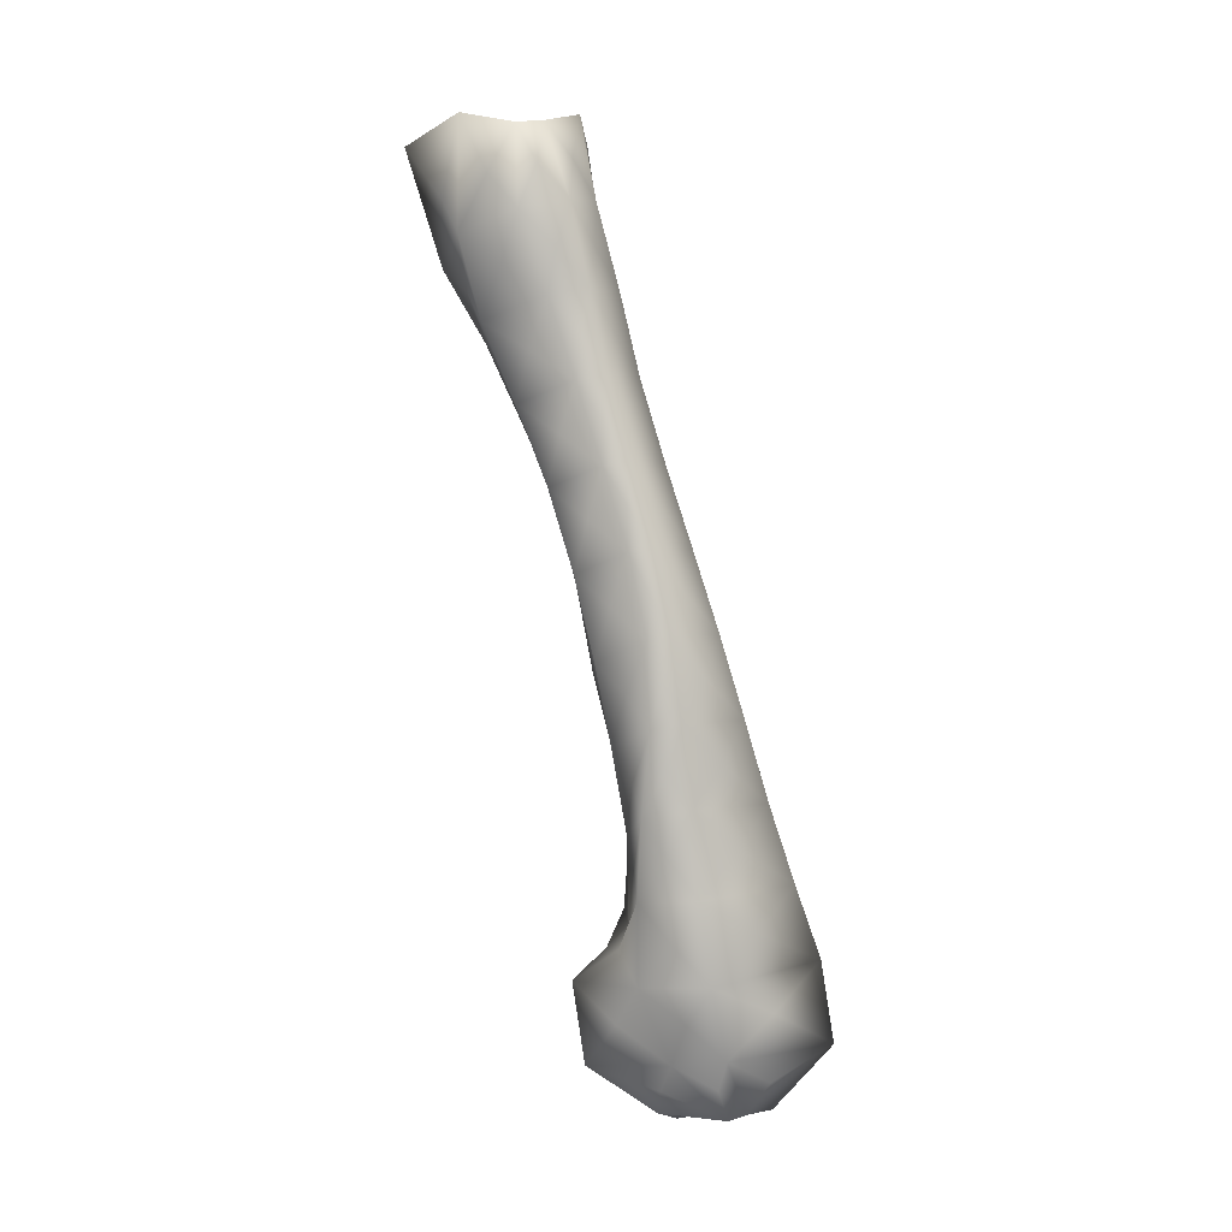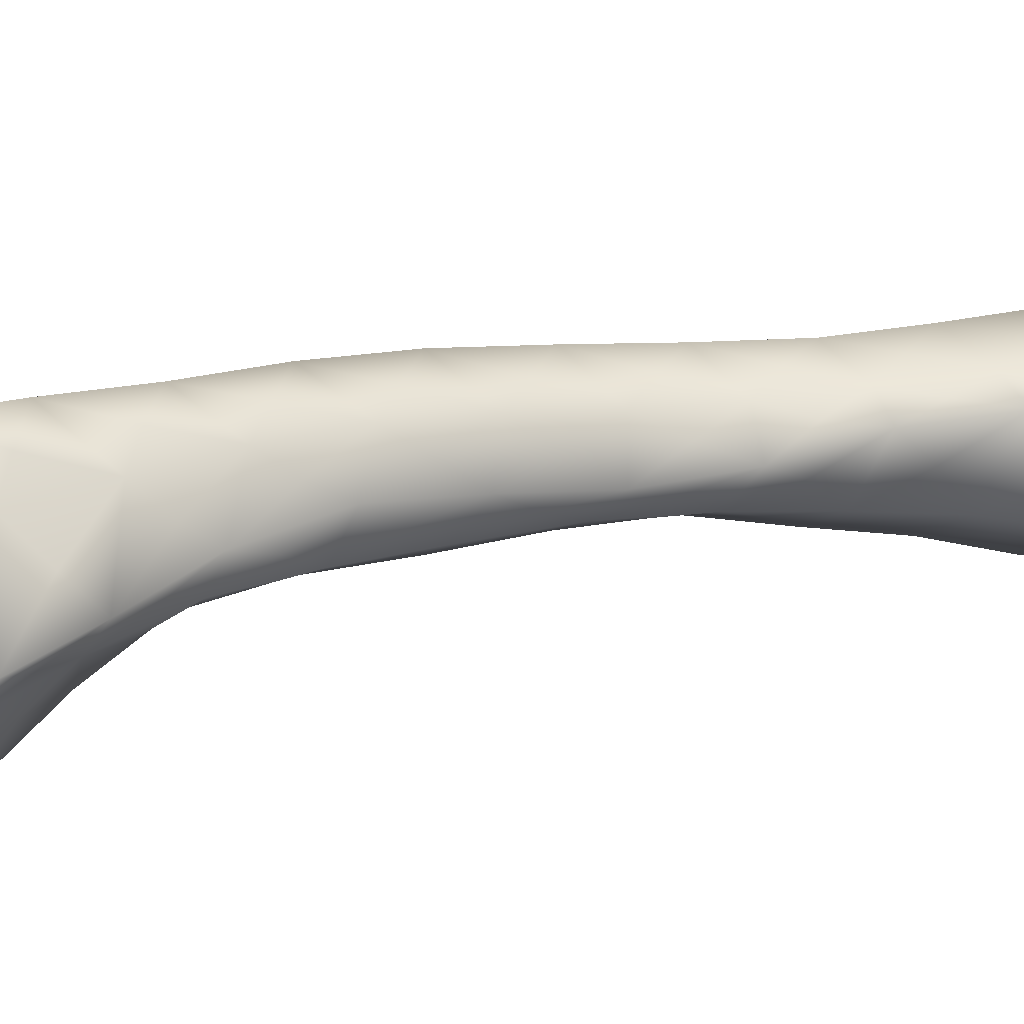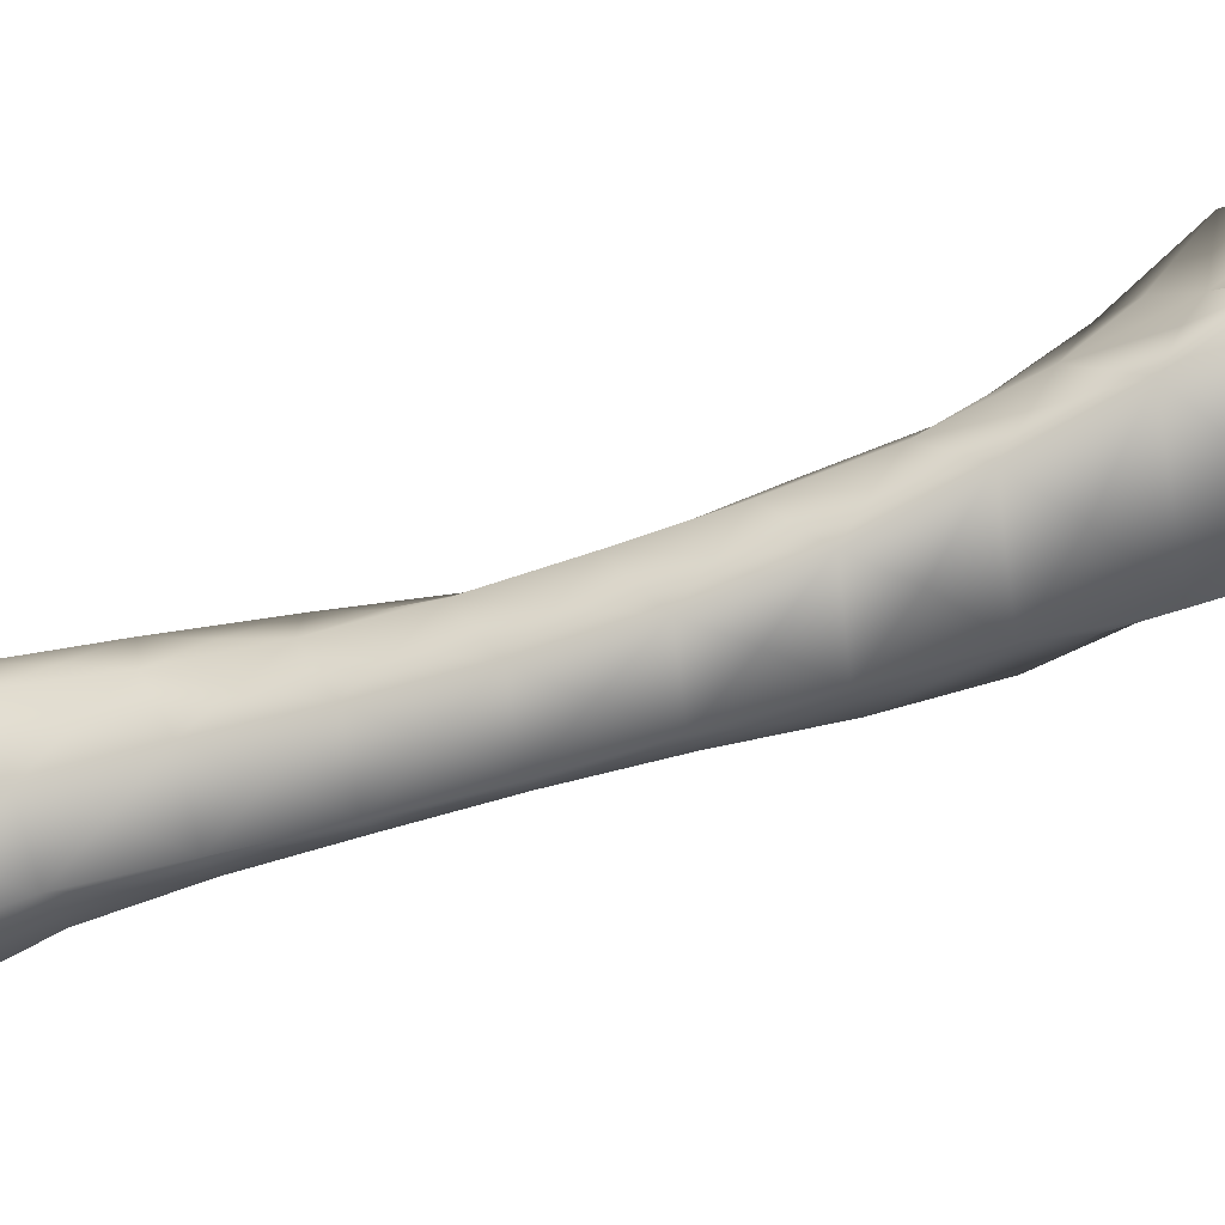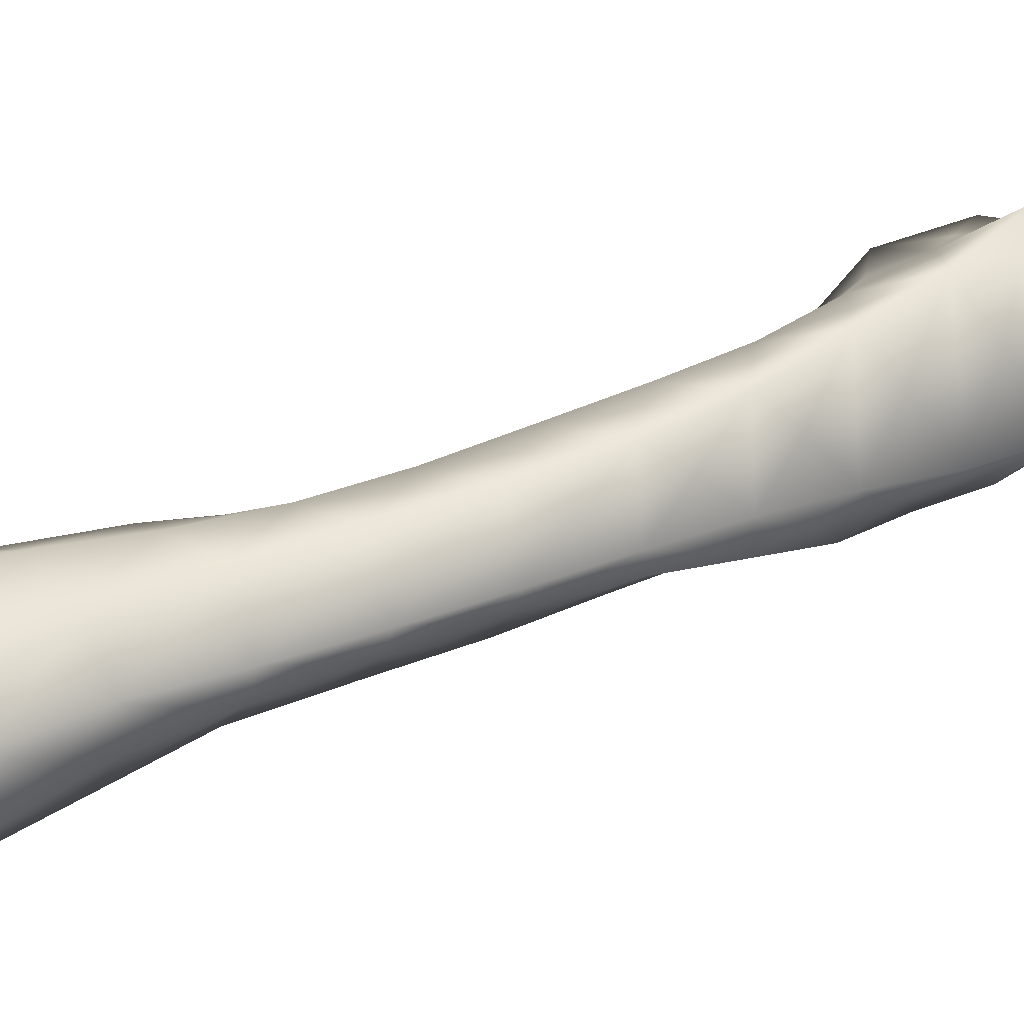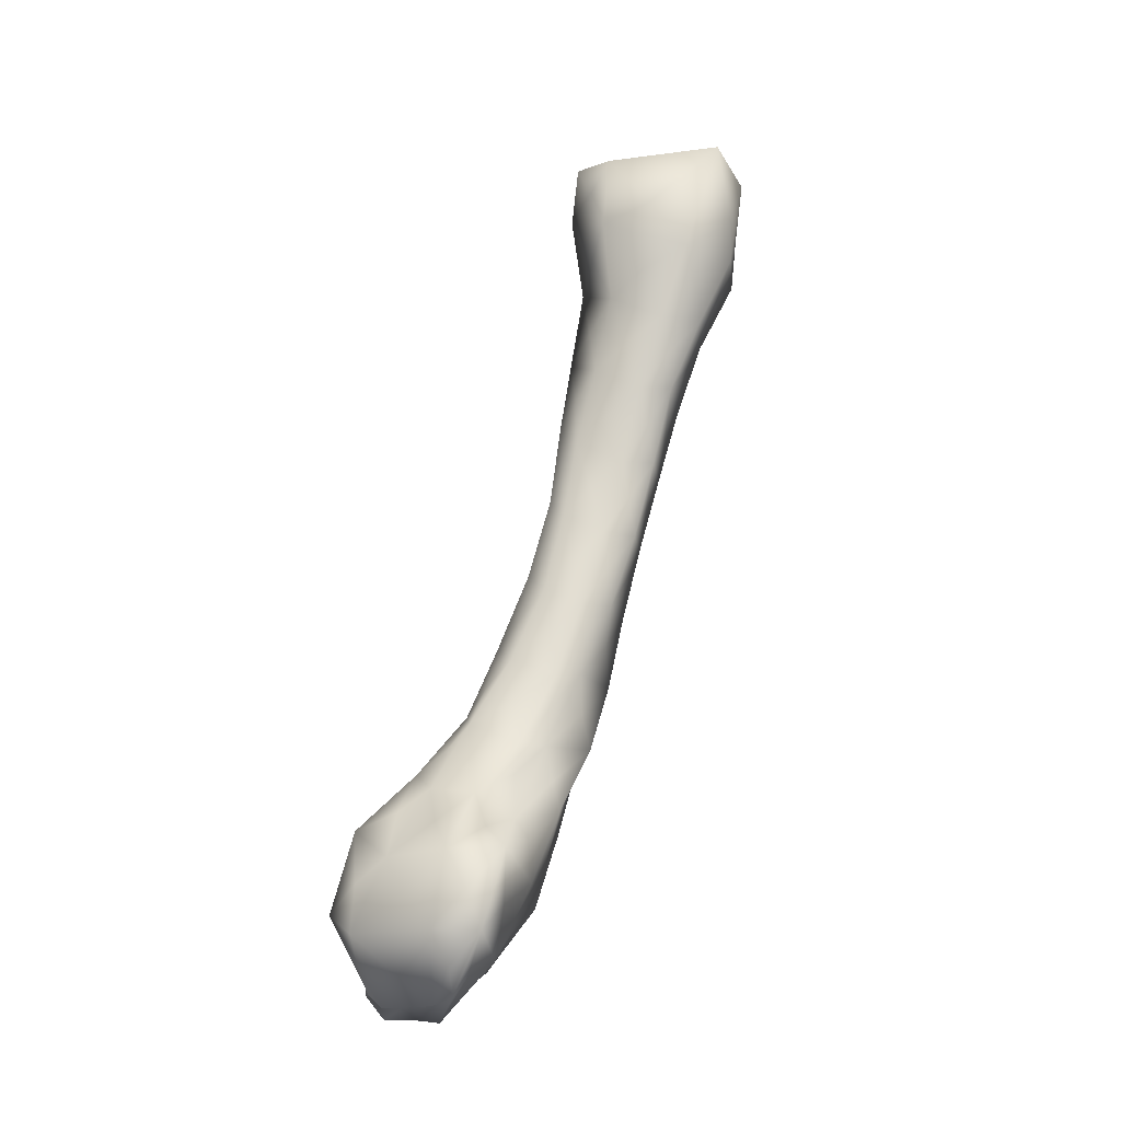
<metadata>
{"format":"obj","ext":"obj","renderer":"f3d","projection":"perspective","resolution":1024,"background":"white","views":[{"elev":-11.5,"azim":-135.5,"up":"+Y"},{"elev":74.6,"azim":75.3,"up":"+Z"},{"elev":20.1,"azim":-90.4,"up":"+Z"},{"elev":-4.0,"azim":-117.4,"up":"+Z"},{"elev":-28.3,"azim":109.5,"up":"+Y"}]}
</metadata>
<code>
o fingers1
v -0.005426 -0.06728 0.04784
v -0.01047 -0.07081 0.04977
v -0.006658 -0.07207 0.04886
v 0.00233 -0.06912 0.04991
v -0.002367 -0.0714 0.04876
v -0.005575 -0.07392 0.04989
v -0.007896 -0.06562 0.04805
v -0.005353 -0.06055 0.04619
v -0.001342 -0.06477 0.04787
v -0.007585 -0.07232 0.03944
v -0.007086 -0.07401 0.04544
v -0.005161 -0.07626 0.04792
v -0.01034 -0.06383 0.04842
v -0.009441 -0.06836 0.04333
v 0.00343 -0.0713 0.04739
v 0.00094 -0.07302 0.04778
v -0.000799 -0.07528 0.04741
v 0.003083 -0.06213 0.04756
v 0.003245 -0.06693 0.04722
v -0.002666 -0.07617 0.04509
v -0.008274 -0.05911 0.04554
v -0.00629 -0.05428 0.04333
v -0.002037 -0.05838 0.04507
v -0.00355 -0.07261 0.03708
v -0.005276 -0.07468 0.04093
v -0.005131 -0.07666 0.04462
v -0.009375 -0.0665 0.0357
v -0.005887 -0.06945 0.03647
v -0.01112 -0.05776 0.04422
v -0.01019 -0.06194 0.04052
v 0.004871 -0.07211 0.03969
v -0.000242 -0.07697 0.04128
v -0.0012 -0.07638 0.0464
v 0.004136 -0.0652 0.04403
v 0.004581 -0.0686 0.04225
v 0.000411 -0.05654 0.0432
v 0.002268 -0.06057 0.04404
v 0.000157 -0.0765 0.03933
v -0.004837 -0.07713 0.04256
v -0.009031 -0.05285 0.04212
v -0.007275 -0.04804 0.0403
v -0.003898 -0.05232 0.04165
v 0.004544 -0.07258 0.03511
v -0.000922 -0.07471 0.03852
v -0.003037 -0.06637 0.03367
v 0.000544 -0.0693 0.03477
v -0.009938 -0.05965 0.03373
v -0.006787 -0.06302 0.03371
v -0.01144 -0.05131 0.04062
v -0.0107 -0.05532 0.03772
v 0.002332 -0.07454 0.03885
v 0.005887 -0.06578 0.03788
v 0.00488 -0.06902 0.03648
v 0.001441 -0.05843 0.04138
v 0.003324 -0.06222 0.04009
v -0.00244 -0.05042 0.03977
v -0.000296 -0.05435 0.04077
v -0.009573 -0.04643 0.03896
v -0.007559 -0.04155 0.03781
v -0.005258 -0.04585 0.03882
v 0.004218 -0.06563 0.03323
v -0.004796 -0.05955 0.03176
v -0.001185 -0.06316 0.0333
v -0.01031 -0.05254 0.03232
v -0.008072 -0.0562 0.03188
v -0.01201 -0.04482 0.03709
v -0.01121 -0.04857 0.03517
v 0.001833 -0.05946 0.03705
v 0.002703 -0.06299 0.03568
v -0.000597 -0.05201 0.03875
v 0.000294 -0.05595 0.03784
v -0.003759 -0.04341 0.03741
v -0.002079 -0.04788 0.03778
v -0.009664 -0.03987 0.03612
v -0.007147 -0.03504 0.0354
v -0.005463 -0.03914 0.03624
v -0.001127 -0.0611 0.03456
v -0.007239 -0.05307 0.02973
v -0.004037 -0.05692 0.03212
v -0.01108 -0.0456 0.03067
v -0.009489 -0.04937 0.03034
v -0.01193 -0.03805 0.03418
v -0.01164 -0.0418 0.03267
v -0.001501 -0.05388 0.0342
v -0.000946 -0.0571 0.03456
v -0.001519 -0.04569 0.03519
v -0.001537 -0.04976 0.03487
v -0.003387 -0.03658 0.03434
v -0.002632 -0.04116 0.03478
v -0.009139 -0.03318 0.0336
v -0.006362 -0.02856 0.03298
v -0.004845 -0.03243 0.03365
v -0.002988 -0.05396 0.03244
v -0.009319 -0.04626 0.02862
v -0.005891 -0.05007 0.03009
v -0.01154 -0.03872 0.02873
v -0.01052 -0.04245 0.02886
v -0.01111 -0.03105 0.03185
v -0.0115 -0.03492 0.03034
v -0.00253 -0.04746 0.03135
v -0.002759 -0.05057 0.03188
v -0.001863 -0.03898 0.0322
v -0.00212 -0.04317 0.03189
v -0.002483 -0.02955 0.03188
v -0.002376 -0.03424 0.03218
v -0.008352 -0.0264 0.03136
v -0.005799 -0.02194 0.03095
v -0.004204 -0.02555 0.03165
v -0.004019 -0.04699 0.02955
v -0.01012 -0.0392 0.02741
v -0.007061 -0.04321 0.02811
v -0.01142 -0.03185 0.02662
v -0.01075 -0.03549 0.02707
v -0.01013 -0.02406 0.02967
v -0.01089 -0.02799 0.02818
v -0.002568 -0.04055 0.02882
v -0.003475 -0.04385 0.02914
v -0.001771 -0.03186 0.03032
v -0.002221 -0.03623 0.02952
v -0.002171 -0.02214 0.03079
v -0.001832 -0.02708 0.03042
v -0.007658 -0.01954 0.02941
v -0.005441 -0.01516 0.02939
v -0.004028 -0.01851 0.03025
v -0.004783 -0.04039 0.02684
v -0.009897 -0.03219 0.02553
v -0.007402 -0.03631 0.02605
v -0.01087 -0.025 0.02457
v -0.01035 -0.0286 0.025
v -0.009256 -0.017 0.02762
v -0.01014 -0.02104 0.02613
v -0.00268 -0.03352 0.02675
v -0.003709 -0.03698 0.02671
v -0.000905 -0.02476 0.02868
v -0.001922 -0.0292 0.02764
v -0.0027 -0.01478 0.02988
v -0.001387 -0.01988 0.02894
v -0.007182 -0.01261 0.02767
v -0.004963 -0.008314 0.02826
v -0.003831 -0.01136 0.02899
v -0.004806 -0.03347 0.02443
v -0.009203 -0.02536 0.02327
v -0.006978 -0.02936 0.02385
v -0.0103 -0.0181 0.02267
v -0.009707 -0.02176 0.02286
v -0.009066 -0.00997 0.02541
v -0.009673 -0.01405 0.02415
v -0.002332 -0.02665 0.0248
v -0.003456 -0.03001 0.02454
v 0.000228 -0.01785 0.02641
v -0.0009 -0.02233 0.02556
v -0.002219 -0.007171 0.02843
v -0.000765 -0.01269 0.02724
v -0.00708 -0.005708 0.02574
v -0.004998 -0.001507 0.02684
v -0.002643 -0.0045 0.02794
v -0.004007 -0.02642 0.02219
v -0.008459 -0.01856 0.02093
v -0.006066 -0.02246 0.02156
v -0.01008 -0.01114 0.02091
v -0.009191 -0.01492 0.0207
v -0.009294 -0.003041 0.02243
v -0.009683 -0.007137 0.02181
v -0.000592 -0.02008 0.02236
v -0.002381 -0.02317 0.0223
v 0.00163 -0.01098 0.02425
v 0.000537 -0.01563 0.02316
v 0.001607 -0.001007 0.02823
v 0.001385 -0.005852 0.02626
v -0.006148 0.001552 0.02483
v -0.003916 0.004935 0.02669
v -0.000771 0.00137 0.02711
v -0.002595 -0.01952 0.01985
v -0.007936 -0.01186 0.01828
v -0.005217 -0.01575 0.01891
v -0.0103 -0.004393 0.01849
v -0.009085 -0.008223 0.01813
v -0.006383 0.005821 0.02337
v -0.008813 0.000129 0.0202
v 0.000881 -0.0136 0.0196
v -0.001046 -0.01656 0.0196
v 0.004523 -0.004246 0.02412
v 0.002455 -0.009063 0.02109
v 0.004222 0.003059 0.02667
v 0.003886 0.000113 0.02555
v -0.003102 0.003873 0.01971
v -0.001878 -0.01307 0.01659
v -0.008034 -0.005496 0.01485
v -0.005052 -0.009207 0.01579
v -0.00928 0.00213 0.01649
v -0.008998 -0.001557 0.016
v 0.002788 -0.007426 0.0164
v -0.000142 -0.01012 0.01651
v 0.00519 0.002647 0.02317
v 0.003933 -0.002393 0.01957
v 0.003671 0.002633 0.01273
v -0.003661 0.003251 0.01226
v -0.008383 0.00153 0.01415
v -0.002361 -0.006406 0.01345
v -0.00561 -0.002144 0.01368
v -0.000907 -0.003276 0.01302
f 1 2 3
f 4 1 5
f 6 1 3
f 2 1 7
f 1 8 7
f 1 6 5
f 8 1 9
f 1 4 9
f 2 10 11
f 2 12 3
f 13 2 7
f 12 2 11
f 10 2 14
f 2 13 14
f 12 6 3
f 15 4 16
f 4 17 16
f 18 4 19
f 4 15 19
f 17 4 5
f 4 18 9
f 6 17 5
f 6 12 20
f 17 6 20
f 8 13 7
f 18 8 9
f 13 8 21
f 8 22 21
f 22 8 23
f 8 18 23
f 10 24 25
f 10 26 11
f 27 10 14
f 26 10 25
f 24 10 28
f 10 27 28
f 26 12 11
f 12 26 20
f 13 27 14
f 29 13 21
f 27 13 30
f 13 29 30
f 31 15 32
f 33 32 15
f 34 15 35
f 15 31 35
f 33 15 16
f 15 34 19
f 17 33 16
f 33 17 20
f 34 18 19
f 36 18 37
f 18 34 37
f 18 36 23
f 32 33 20
f 38 32 20
f 39 38 20
f 26 39 20
f 22 29 21
f 36 22 23
f 29 22 40
f 22 41 40
f 41 22 42
f 22 36 42
f 24 43 44
f 24 39 25
f 45 24 28
f 39 24 44
f 43 24 46
f 24 45 46
f 39 26 25
f 27 45 28
f 47 27 30
f 45 27 48
f 27 47 48
f 29 47 30
f 49 29 40
f 47 29 50
f 29 49 50
f 43 31 51
f 31 32 51
f 52 31 53
f 31 43 53
f 31 52 35
f 32 38 51
f 52 34 35
f 54 34 55
f 34 52 55
f 34 54 37
f 54 36 37
f 56 36 57
f 36 54 57
f 36 56 42
f 43 38 44
f 38 39 44
f 38 43 51
f 41 49 40
f 56 41 42
f 49 41 58
f 41 59 58
f 59 41 60
f 41 56 60
f 61 43 46
f 43 61 53
f 45 61 46
f 62 45 48
f 61 45 63
f 45 62 63
f 47 62 48
f 64 47 50
f 62 47 65
f 47 64 65
f 49 64 50
f 66 49 58
f 64 49 67
f 49 66 67
f 61 52 53
f 68 52 69
f 52 61 69
f 52 68 55
f 68 54 55
f 70 54 71
f 54 68 71
f 54 70 57
f 70 56 57
f 72 56 73
f 56 70 73
f 56 72 60
f 59 66 58
f 72 59 60
f 66 59 74
f 59 75 74
f 75 59 76
f 59 72 76
f 77 61 63
f 61 77 69
f 62 77 63
f 78 62 65
f 77 62 79
f 62 78 79
f 64 78 65
f 80 64 67
f 78 64 81
f 64 80 81
f 66 80 67
f 82 66 74
f 80 66 83
f 66 82 83
f 77 68 69
f 84 68 85
f 68 77 85
f 68 84 71
f 84 70 71
f 86 70 87
f 70 84 87
f 70 86 73
f 86 72 73
f 88 72 89
f 72 86 89
f 72 88 76
f 75 82 74
f 88 75 76
f 82 75 90
f 75 91 90
f 91 75 92
f 75 88 92
f 93 77 79
f 77 93 85
f 78 93 79
f 94 78 81
f 93 78 95
f 78 94 95
f 80 94 81
f 96 80 83
f 94 80 97
f 80 96 97
f 82 96 83
f 98 82 90
f 96 82 99
f 82 98 99
f 93 84 85
f 100 84 101
f 84 93 101
f 84 100 87
f 100 86 87
f 102 86 103
f 86 100 103
f 86 102 89
f 102 88 89
f 104 88 105
f 88 102 105
f 88 104 92
f 91 98 90
f 104 91 92
f 98 91 106
f 91 107 106
f 107 91 108
f 91 104 108
f 109 93 95
f 93 109 101
f 94 109 95
f 110 94 97
f 109 94 111
f 94 110 111
f 96 110 97
f 112 96 99
f 110 96 113
f 96 112 113
f 98 112 99
f 114 98 106
f 112 98 115
f 98 114 115
f 109 100 101
f 116 100 117
f 100 109 117
f 100 116 103
f 116 102 103
f 118 102 119
f 102 116 119
f 102 118 105
f 118 104 105
f 120 104 121
f 104 118 121
f 104 120 108
f 107 114 106
f 120 107 108
f 114 107 122
f 107 123 122
f 123 107 124
f 107 120 124
f 125 109 111
f 109 125 117
f 110 125 111
f 126 110 113
f 125 110 127
f 110 126 127
f 112 126 113
f 128 112 115
f 126 112 129
f 112 128 129
f 114 128 115
f 130 114 122
f 128 114 131
f 114 130 131
f 125 116 117
f 132 116 133
f 116 125 133
f 116 132 119
f 132 118 119
f 134 118 135
f 118 132 135
f 118 134 121
f 134 120 121
f 136 120 137
f 120 134 137
f 120 136 124
f 123 130 122
f 136 123 124
f 130 123 138
f 123 139 138
f 139 123 140
f 123 136 140
f 141 125 127
f 125 141 133
f 126 141 127
f 142 126 129
f 141 126 143
f 126 142 143
f 128 142 129
f 144 128 131
f 142 128 145
f 128 144 145
f 130 144 131
f 146 130 138
f 144 130 147
f 130 146 147
f 141 132 133
f 148 132 149
f 132 141 149
f 132 148 135
f 148 134 135
f 150 134 151
f 134 148 151
f 134 150 137
f 150 136 137
f 152 136 153
f 136 150 153
f 136 152 140
f 139 146 138
f 152 139 140
f 146 139 154
f 139 155 154
f 155 139 156
f 139 152 156
f 157 141 143
f 141 157 149
f 142 157 143
f 158 142 145
f 157 142 159
f 142 158 159
f 144 158 145
f 160 144 147
f 158 144 161
f 144 160 161
f 146 160 147
f 162 146 154
f 160 146 163
f 146 162 163
f 157 148 149
f 164 148 165
f 148 157 165
f 148 164 151
f 164 150 151
f 166 150 167
f 150 164 167
f 150 166 153
f 166 152 153
f 168 152 169
f 152 166 169
f 152 168 156
f 155 162 154
f 168 155 156
f 162 155 170
f 155 171 170
f 171 155 172
f 155 168 172
f 173 157 159
f 157 173 165
f 158 173 159
f 174 158 161
f 173 158 175
f 158 174 175
f 160 174 161
f 176 160 163
f 174 160 177
f 160 176 177
f 162 176 163
f 178 162 170
f 176 162 179
f 162 178 179
f 173 164 165
f 180 164 181
f 164 173 181
f 164 180 167
f 180 166 167
f 182 166 183
f 166 180 183
f 166 182 169
f 182 168 169
f 184 168 185
f 168 182 185
f 168 184 172
f 171 178 170
f 184 171 172
f 186 178 171
f 186 171 184
f 187 173 175
f 173 187 181
f 174 187 175
f 188 174 177
f 187 174 189
f 174 188 189
f 176 188 177
f 190 176 179
f 188 176 191
f 176 190 191
f 178 190 179
f 186 190 178
f 187 180 181
f 192 180 193
f 180 187 193
f 180 192 183
f 192 182 183
f 194 182 195
f 182 192 195
f 182 194 185
f 194 184 185
f 186 184 194
f 186 194 196
f 186 196 197
f 186 197 198
f 186 198 190
f 199 187 189
f 187 199 193
f 188 199 189
f 198 188 191
f 199 188 200
f 188 198 200
f 190 198 191
f 199 192 193
f 196 192 201
f 192 199 201
f 192 196 195
f 196 194 195
f 197 196 201
f 198 197 200
f 197 199 200
f 199 197 201

</code>
